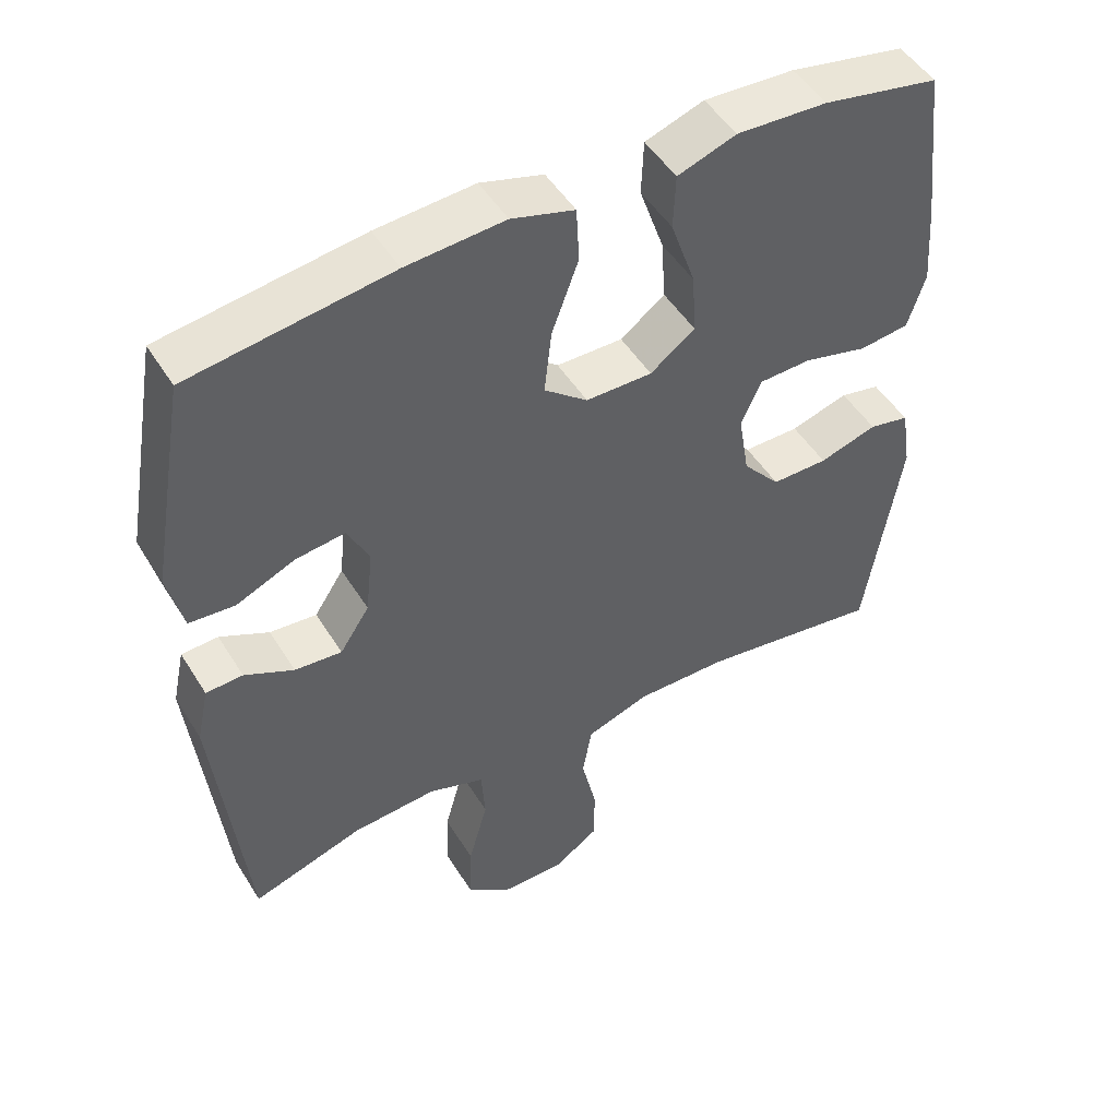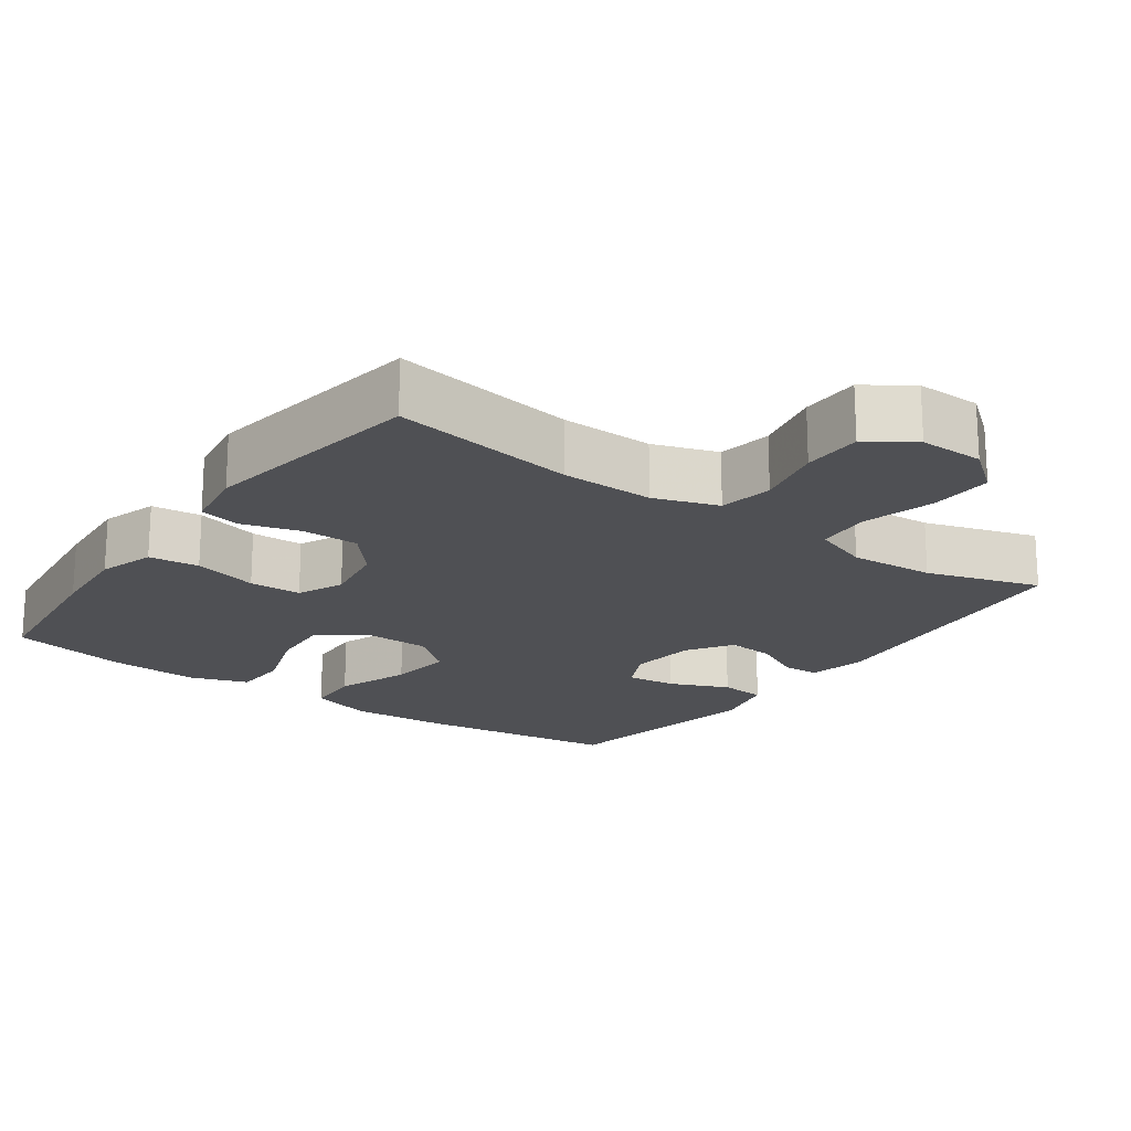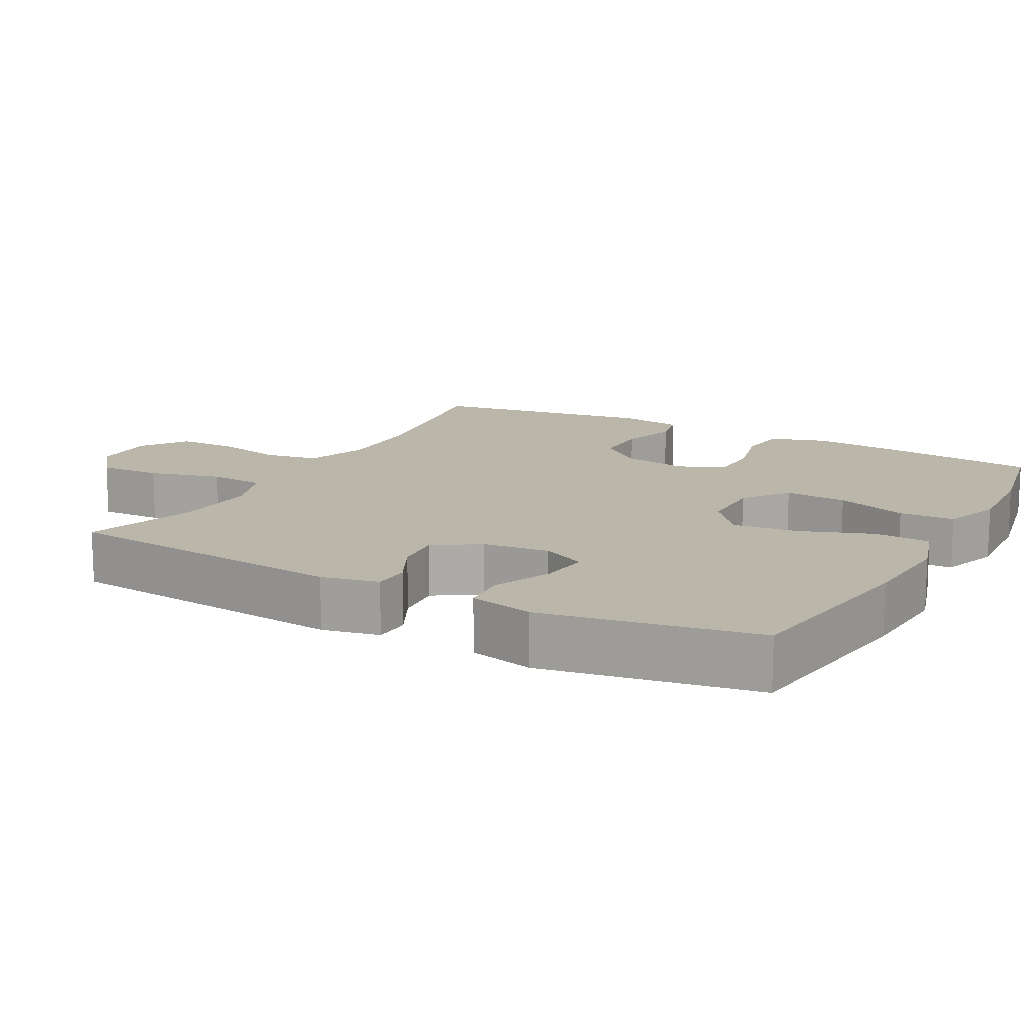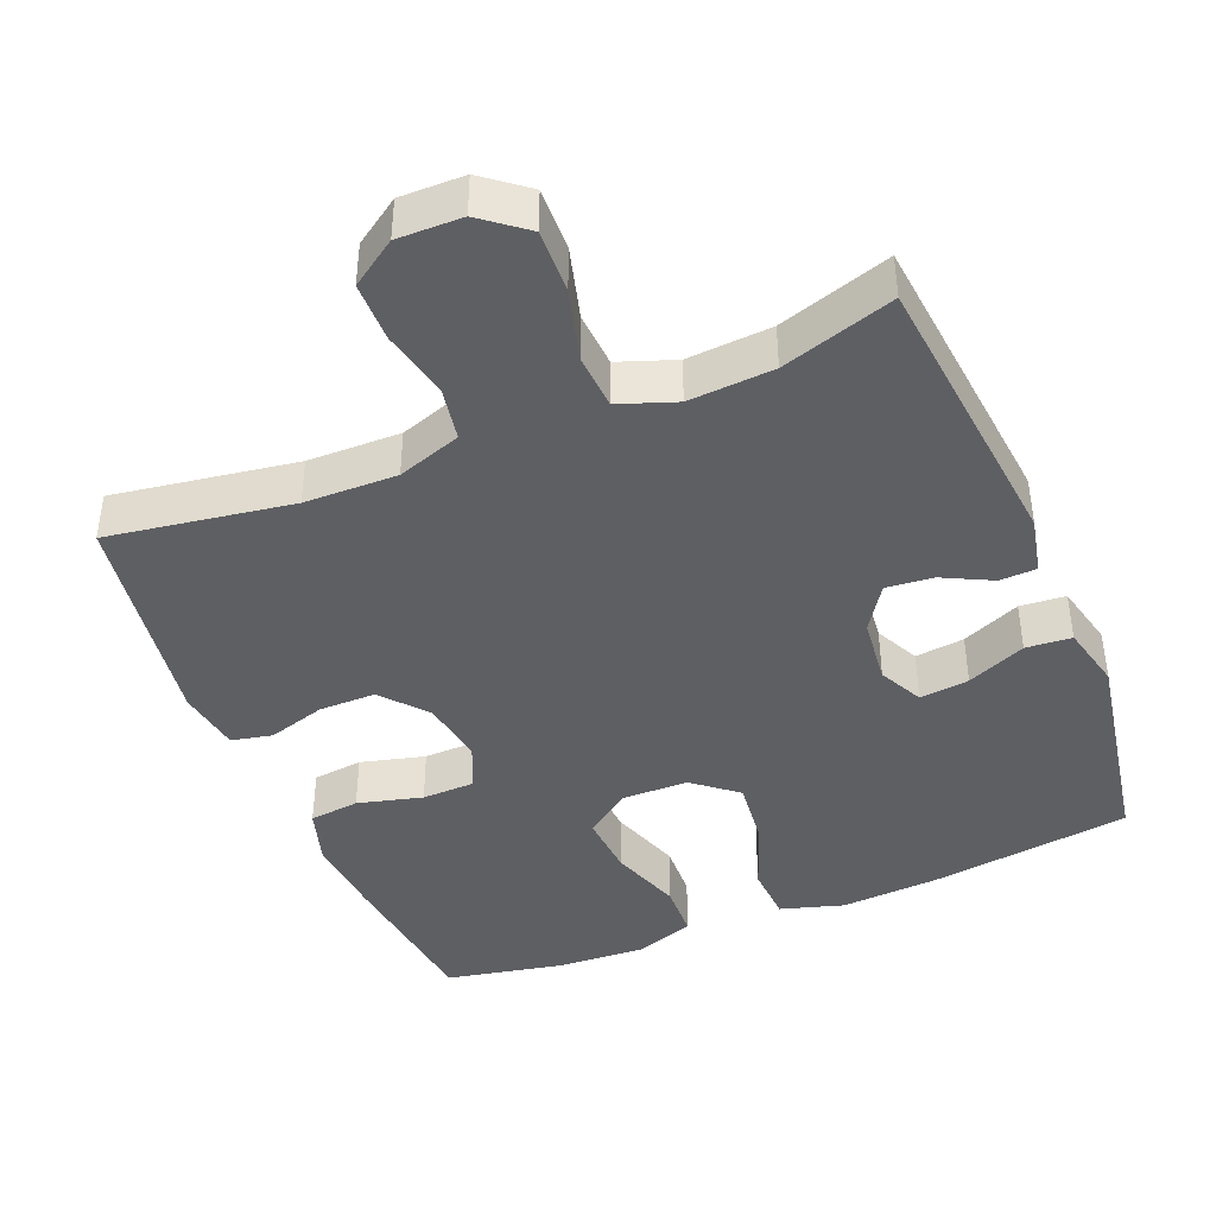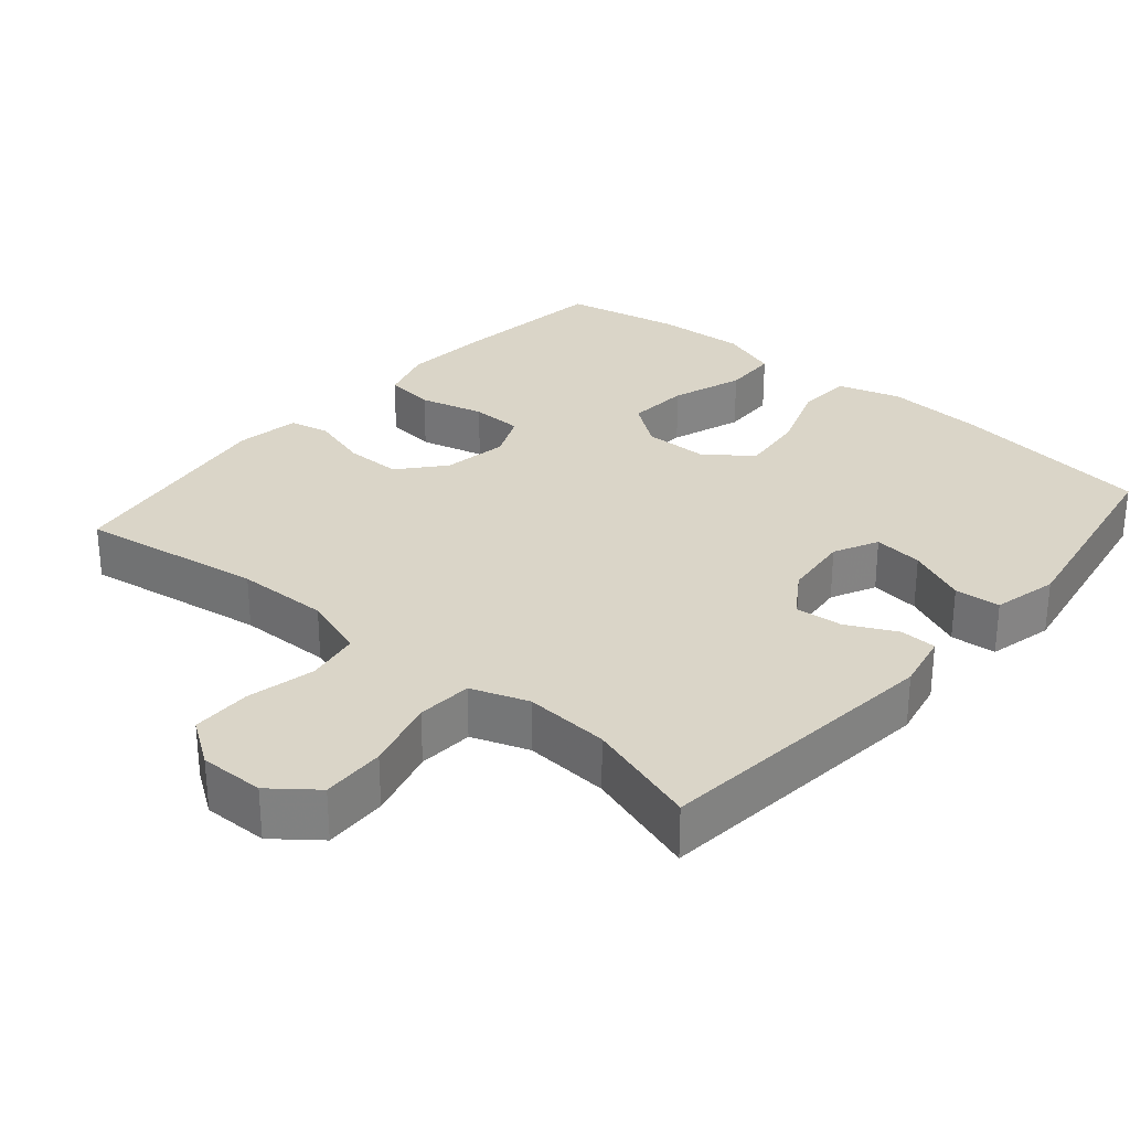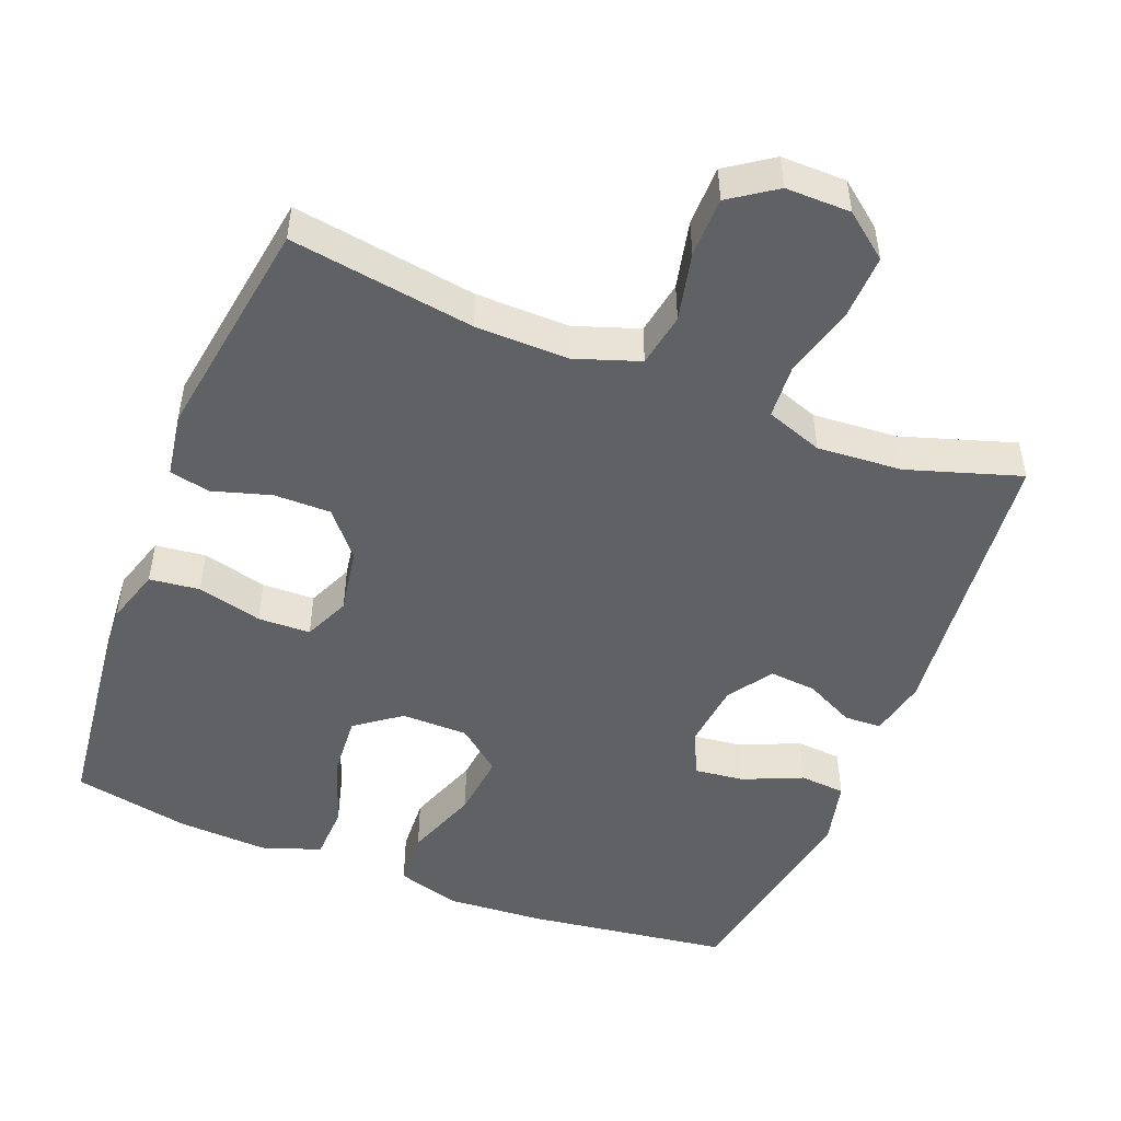
<metadata>
{"format":"obj","ext":"obj","renderer":"f3d","projection":"perspective","resolution":1024,"background":"white","views":[{"elev":49.5,"azim":-30.7,"up":"+Z"},{"elev":-19.2,"azim":144.3,"up":"+Y"},{"elev":14.0,"azim":-61.4,"up":"+Y"},{"elev":-42.0,"azim":-157.7,"up":"+Y"},{"elev":29.4,"azim":-139.4,"up":"+Y"},{"elev":-49.2,"azim":158.6,"up":"+Y"}]}
</metadata>
<code>
v 0.5 0.07 0.5
v 0.526 0.07 0.279
v 0.535 0.07 0.164
v 0.511 0.07 0.087
v 0.442 0.07 0.079
v 0.353 0.07 0.102
v 0.281 0.07 0.1
v 0.253 0.07 0.037
v 0.268 0.07 -0.053
v 0.32 0.07 -0.114
v 0.398 0.07 -0.114
v 0.478 0.07 -0.09
v 0.534 0.07 -0.102
v 0.548 0.07 -0.19
v 0.5 0.07 -0.5
v 0.247 0.07 -0.461
v 0.119 0.07 -0.459
v 0.031 0.07 -0.489
v 0.018 0.07 -0.563
v 0.039 0.07 -0.657
v 0.038 0.07 -0.739
v -0.025 0.07 -0.782
v -0.114 0.07 -0.781
v -0.175 0.07 -0.733
v -0.172 0.07 -0.646
v -0.145 0.07 -0.547
v -0.15 0.07 -0.471
v -0.228 0.07 -0.443
v -0.345 0.07 -0.451
v -0.5 0.07 -0.5
v -0.541 0.07 -0.101
v -0.524 0.07 -0.022
v -0.473 0.07 -0.02
v -0.405 0.07 -0.054
v -0.34 0.07 -0.06
v -0.299 0.07 0.002
v -0.289 0.07 0.094
v -0.319 0.07 0.155
v -0.387 0.07 0.147
v -0.468 0.07 0.112
v -0.531 0.07 0.117
v -0.552 0.07 0.206
v -0.5 0.07 0.5
v -0.223 0.07 0.538
v -0.087 0.07 0.547
v 0 0.07 0.521
v 0.004 0.07 0.444
v -0.033 0.07 0.343
v -0.043 0.07 0.254
v 0.017 0.07 0.205
v 0.109 0.07 0.204
v 0.171 0.07 0.25
v 0.165 0.07 0.336
v 0.131 0.07 0.435
v 0.134 0.07 0.511
v 0.215 0.07 0.539
v 0.34 0.07 0.532
v 0.5 0 0.5
v 0.526 0 0.279
v 0.535 0 0.164
v 0.511 0 0.087
v 0.442 0 0.079
v 0.353 0 0.102
v 0.281 0 0.1
v 0.253 0 0.037
v 0.268 0 -0.053
v 0.32 0 -0.114
v 0.398 0 -0.114
v 0.478 0 -0.09
v 0.534 0 -0.102
v 0.548 0 -0.19
v 0.5 0 -0.5
v 0.247 0 -0.461
v 0.119 0 -0.459
v 0.031 0 -0.489
v 0.018 0 -0.563
v 0.039 0 -0.657
v 0.038 0 -0.739
v -0.025 0 -0.782
v -0.114 0 -0.781
v -0.175 0 -0.733
v -0.172 0 -0.646
v -0.145 0 -0.547
v -0.15 0 -0.471
v -0.228 0 -0.443
v -0.345 0 -0.451
v -0.5 0 -0.5
v -0.541 0 -0.101
v -0.524 0 -0.022
v -0.473 0 -0.02
v -0.405 0 -0.054
v -0.34 0 -0.06
v -0.299 0 0.002
v -0.289 0 0.094
v -0.319 0 0.155
v -0.387 0 0.147
v -0.468 0 0.112
v -0.531 0 0.117
v -0.552 0 0.206
v -0.5 0 0.5
v -0.223 0 0.538
v -0.087 0 0.547
v 0 0 0.521
v 0.004 0 0.444
v -0.033 0 0.343
v -0.043 0 0.254
v 0.017 0 0.205
v 0.109 0 0.204
v 0.171 0 0.25
v 0.165 0 0.336
v 0.131 0 0.435
v 0.134 0 0.511
v 0.215 0 0.539
v 0.34 0 0.532
f 4 5 6
f 3 4 6
f 2 3 6
f 1 2 6
f 57 1 6
f 56 57 6
f 55 56 6
f 54 55 6
f 53 54 6
f 52 53 6 7
f 51 52 7 8
f 50 51 8 9
f 49 50 9 10
f 46 47 48
f 45 46 48
f 44 45 48
f 43 44 48
f 42 43 48
f 41 42 48
f 40 41 48
f 39 40 48
f 38 39 48 49
f 37 38 49 10
f 32 33 34
f 31 32 34
f 30 31 34
f 29 30 34
f 28 29 34 35
f 27 28 35 36
f 24 25 26
f 23 24 26
f 22 23 26
f 21 22 26
f 20 21 26
f 19 20 26
f 18 19 26 27
f 36 37 10
f 27 36 10
f 18 27 10
f 17 18 10
f 14 15 16
f 13 14 16
f 12 13 16
f 11 12 16
f 10 11 16 17
f 63 62 61
f 63 61 60
f 63 60 59
f 63 59 58
f 63 58 114
f 63 114 113
f 63 113 112
f 63 112 111
f 63 111 110
f 64 63 110 109
f 65 64 109 108
f 66 65 108 107
f 67 66 107 106
f 105 104 103
f 105 103 102
f 105 102 101
f 105 101 100
f 105 100 99
f 105 99 98
f 105 98 97
f 105 97 96
f 106 105 96 95
f 67 106 95 94
f 91 90 89
f 91 89 88
f 91 88 87
f 91 87 86
f 92 91 86 85
f 93 92 85 84
f 83 82 81
f 83 81 80
f 83 80 79
f 83 79 78
f 83 78 77
f 83 77 76
f 84 83 76 75
f 67 94 93
f 67 93 84
f 67 84 75
f 67 75 74
f 73 72 71
f 73 71 70
f 73 70 69
f 73 69 68
f 74 73 68 67
f 1 58 59 2
f 2 59 60 3
f 3 60 61 4
f 4 61 62 5
f 5 62 63 6
f 6 63 64 7
f 7 64 65 8
f 8 65 66 9
f 9 66 67 10
f 10 67 68 11
f 11 68 69 12
f 12 69 70 13
f 13 70 71 14
f 14 71 72 15
f 15 72 73 16
f 16 73 74 17
f 17 74 75 18
f 18 75 76 19
f 19 76 77 20
f 20 77 78 21
f 21 78 79 22
f 22 79 80 23
f 23 80 81 24
f 24 81 82 25
f 25 82 83 26
f 26 83 84 27
f 27 84 85 28
f 28 85 86 29
f 29 86 87 30
f 30 87 88 31
f 31 88 89 32
f 32 89 90 33
f 33 90 91 34
f 34 91 92 35
f 35 92 93 36
f 36 93 94 37
f 37 94 95 38
f 38 95 96 39
f 39 96 97 40
f 40 97 98 41
f 41 98 99 42
f 42 99 100 43
f 43 100 101 44
f 44 101 102 45
f 45 102 103 46
f 46 103 104 47
f 47 104 105 48
f 48 105 106 49
f 49 106 107 50
f 50 107 108 51
f 51 108 109 52
f 52 109 110 53
f 53 110 111 54
f 54 111 112 55
f 55 112 113 56
f 56 113 114 57
f 57 114 58 1

</code>
